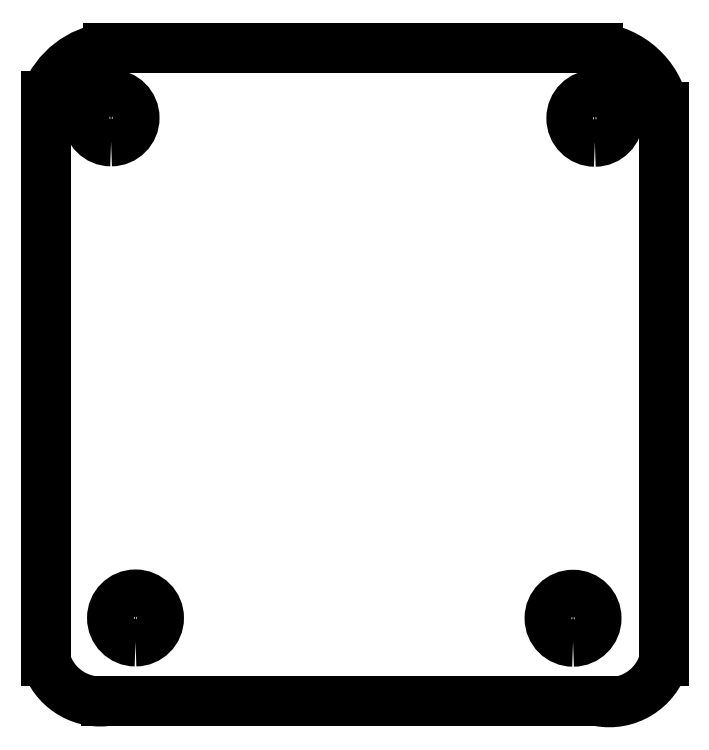
<metadata>
{"format":"dxf","ext":"dxf","renderer":"ezdxf+matplotlib","layout":"modelspace","background":"white","min_lineweight":24,"dpi":150}
</metadata>
<code>
0
SECTION
2
ENTITIES
0
LINE
8
Shape2DView
10
4.46
20
56.65
30
0
11
4.46
21
92.84
31
0
0
ELLIPSE
8
Shape2DView
10
8.962
20
91.12
30
0
11
5.903e-16
21
-4.82
31
0
40
1
41
3.258
42
4.348
0
LINE
8
Shape2DView
10
8.405
20
95.9
30
0
11
39.8
21
95.9
31
0
0
ELLIPSE
8
Shape2DView
10
39.29
20
91.11
30
0
11
5.903e-16
21
-4.82
31
0
40
1
41
1.776
42
3.036
0
LINE
8
Shape2DView
10
44.01
20
92.09
30
0
11
44.01
21
56.64
31
0
0
ELLIPSE
8
Shape2DView
10
40.51
20
57.66
30
0
11
4.465e-16
21
-3.646
31
0
40
1
41
6.093
42
1.287
0
LINE
8
Shape2DView
10
39.82
20
54.08
30
0
11
8.282
21
54.08
31
0
0
ELLIPSE
8
Shape2DView
10
7.949
20
57.71
30
0
11
4.465e-16
21
-3.646
31
0
40
1
41
5.007
42
0.09163
0
ELLIPSE
8
Shape2DView
10
10.19
20
59.41
30
0
11
1.837e-16
21
-1.5
31
0
40
1
41
0
42
6.283
0
ELLIPSE
8
Shape2DView
10
38.2
20
59.39
30
0
11
1.837e-16
21
-1.5
31
0
40
1
41
0
42
6.283
0
ELLIPSE
8
Shape2DView
10
39.59
20
91.39
30
0
11
1.837e-16
21
-1.5
31
0
40
1
41
0
42
6.283
0
ELLIPSE
8
Shape2DView
10
8.631
20
91.41
30
0
11
1.837e-16
21
-1.5
31
0
40
1
41
0
42
6.283
0
ENDSEC
0
EOF

</code>
